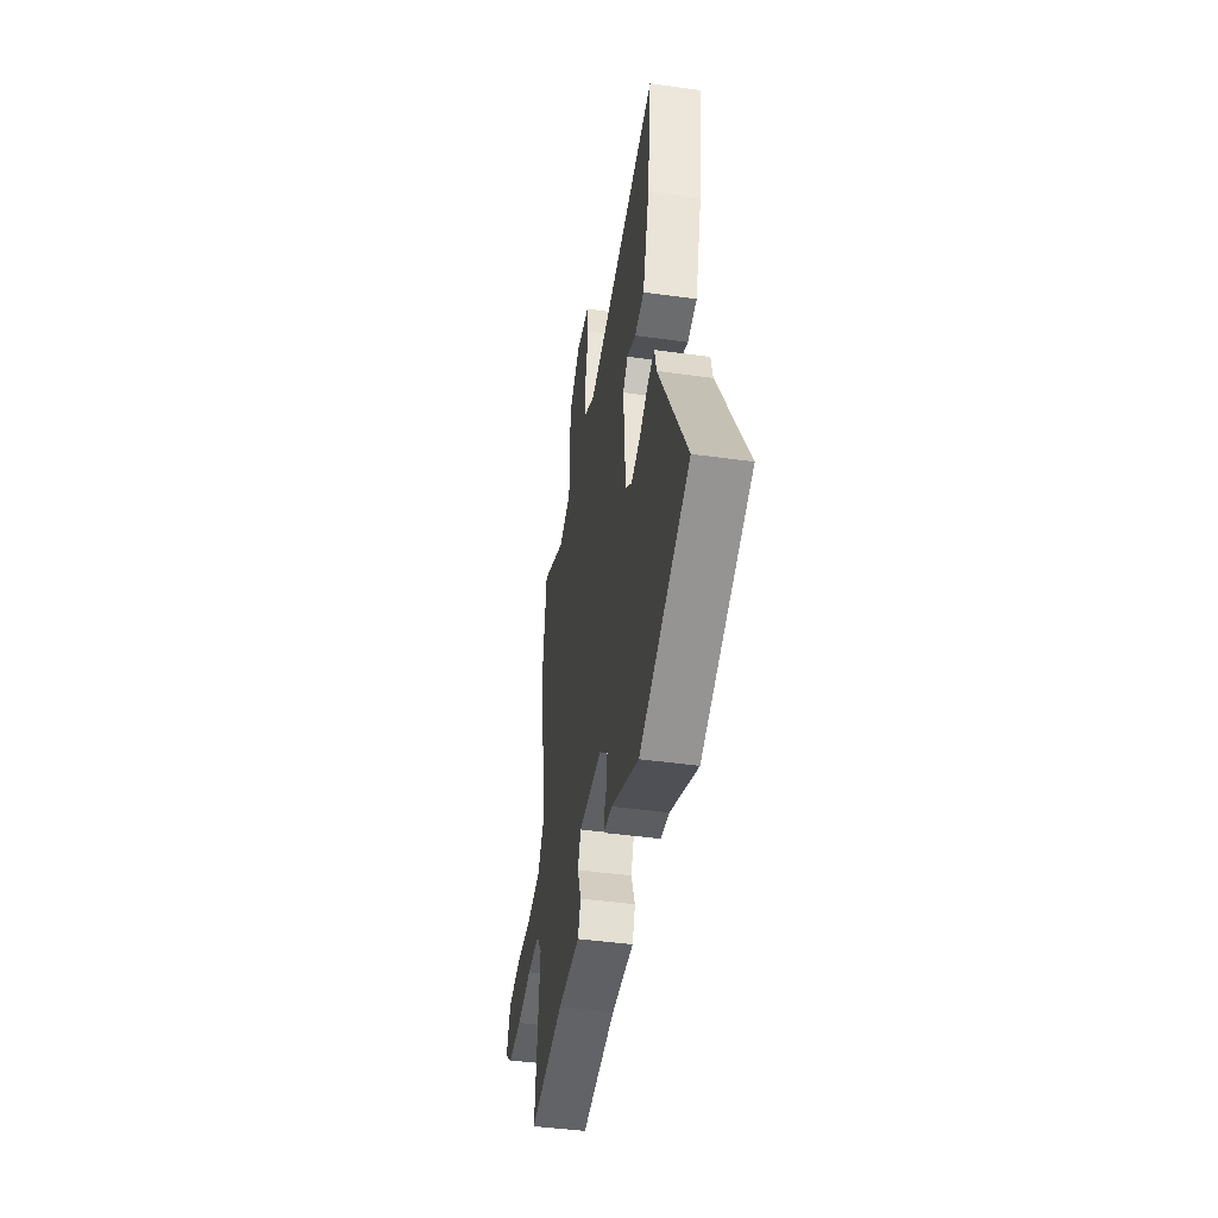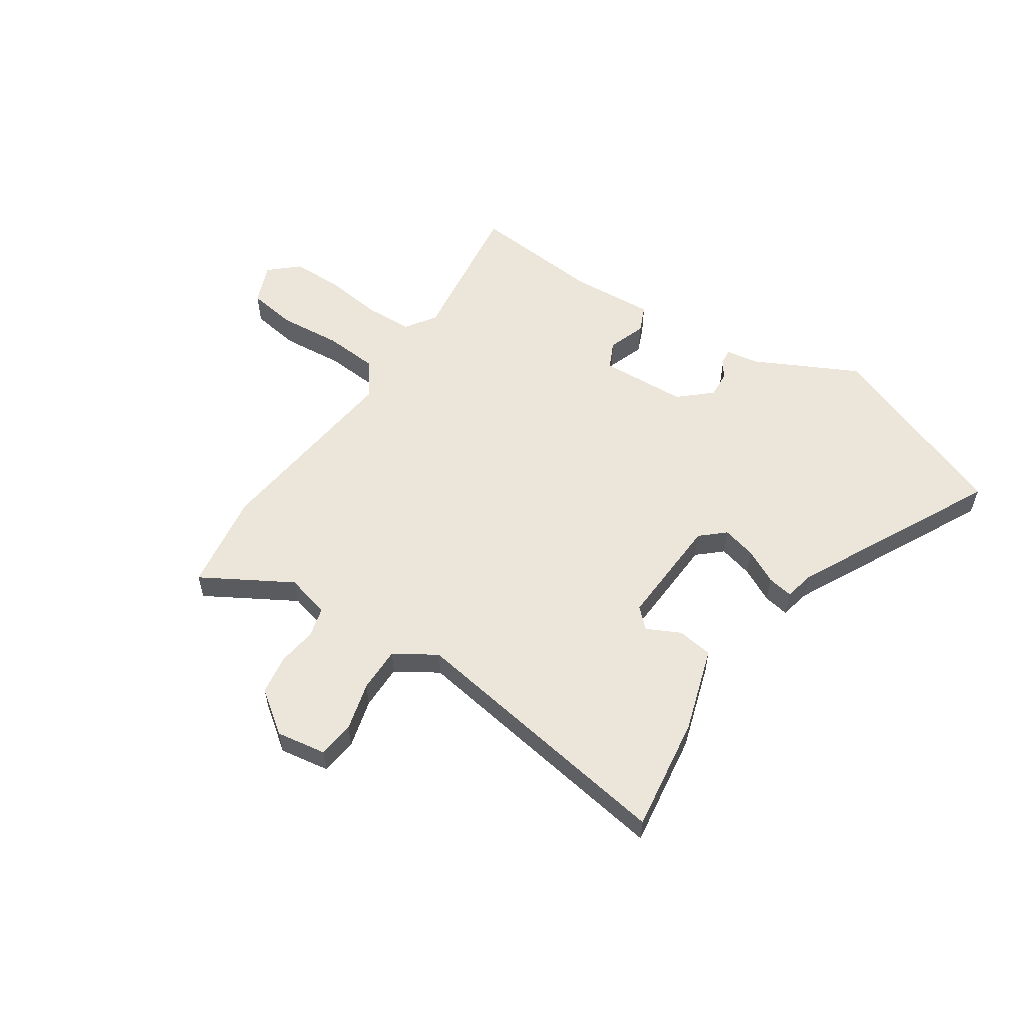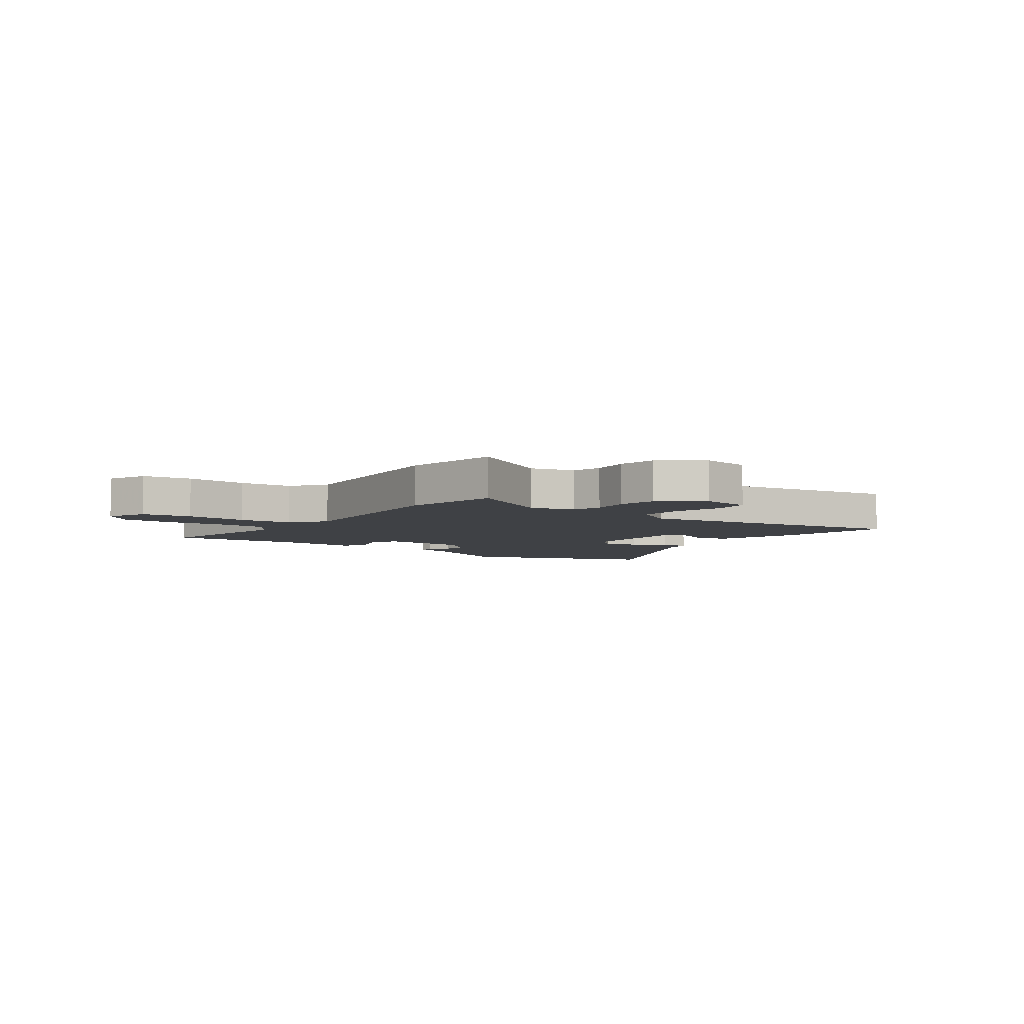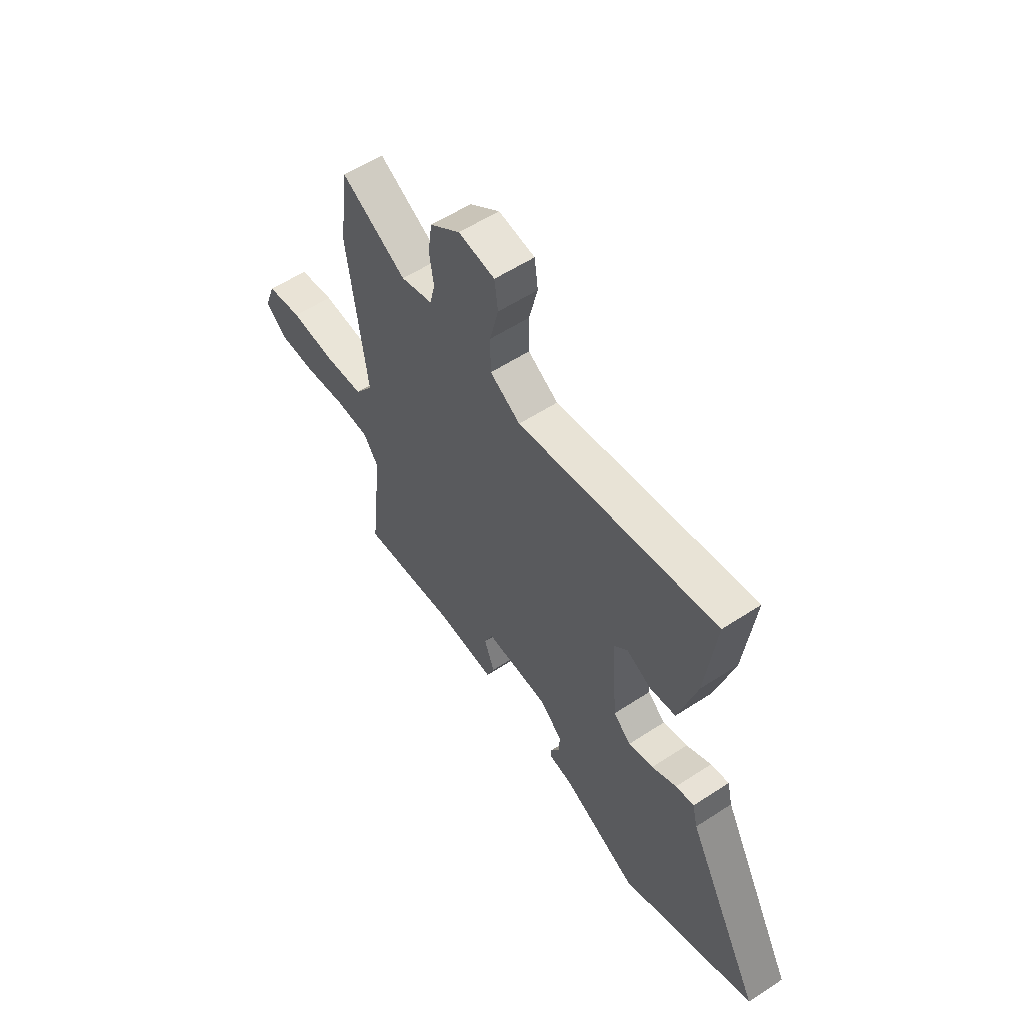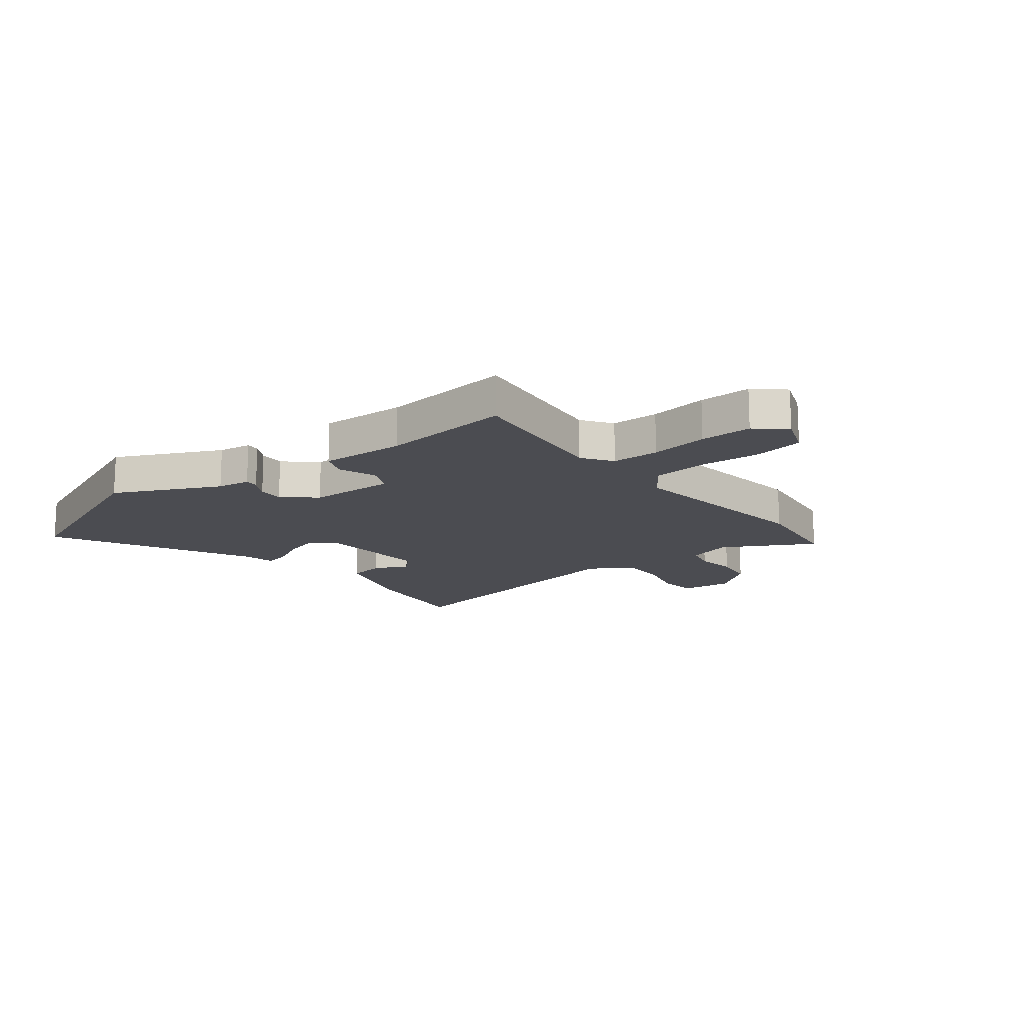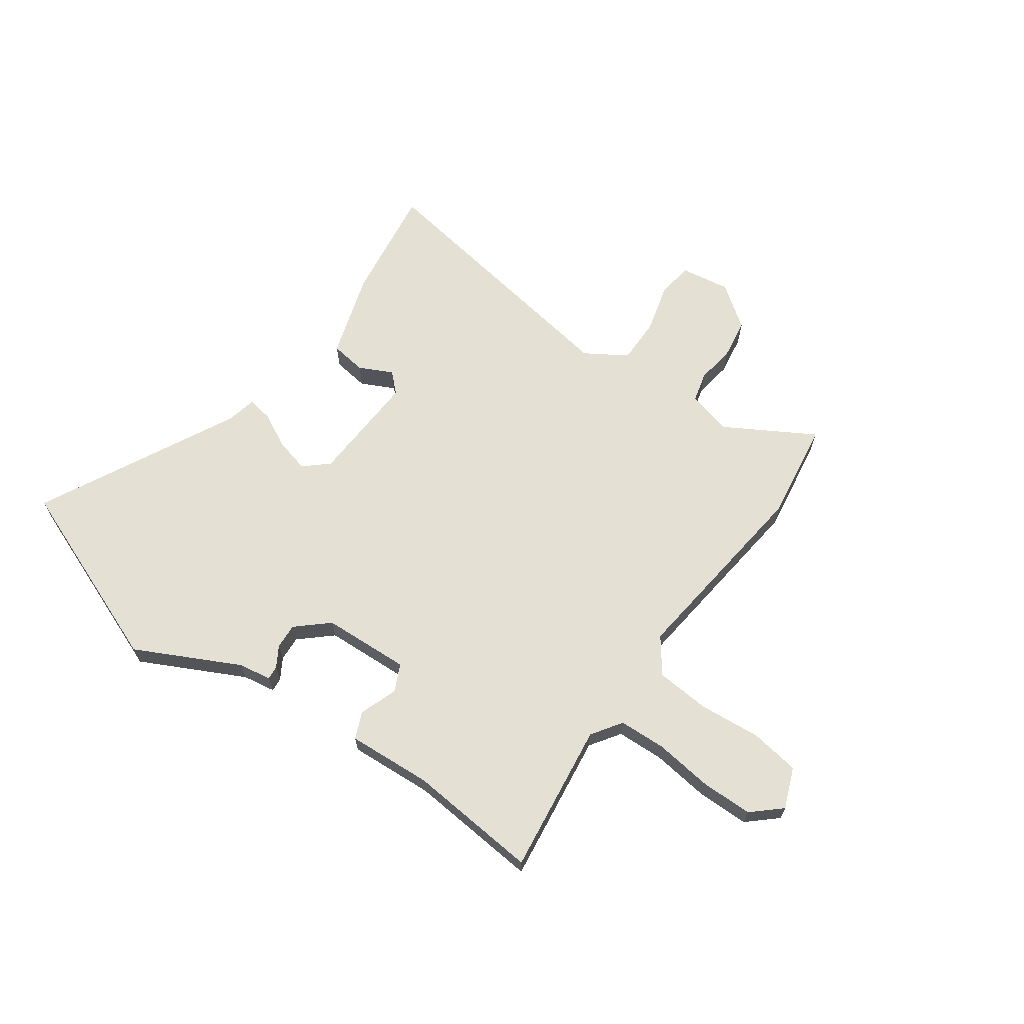
<metadata>
{"format":"obj","ext":"obj","renderer":"f3d","projection":"perspective","resolution":1024,"background":"white","views":[{"elev":-44.8,"azim":80.8,"up":"+Z"},{"elev":56.7,"azim":32.7,"up":"+Y"},{"elev":-5.3,"azim":-37.6,"up":"+Y"},{"elev":56.9,"azim":55.7,"up":"+Z"},{"elev":-15.5,"azim":-142.0,"up":"+Y"},{"elev":66.1,"azim":-145.5,"up":"+Y"}]}
</metadata>
<code>
v -0.495 0.07 -0.482
v -0.464 0.07 -0.207
v -0.502 0.07 -0.153
v -0.588 0.07 -0.151
v -0.693 0.07 -0.166
v -0.787 0.07 -0.167
v -0.84 0.07 -0.121
v -0.812 0.07 -0.047
v -0.723 0.07 -0.032
v -0.61 0.07 -0.04
v -0.512 0.07 -0.031
v -0.466 0.07 0.033
v -0.514 0.07 0.393
v -0.49 0.07 0.573
v -0.327 0.07 0.482
v -0.247 0.07 0.505
v -0.234 0.07 0.559
v -0.245 0.07 0.63
v -0.235 0.07 0.702
v -0.159 0.07 0.76
v -0.068 0.07 0.747
v -0.059 0.07 0.681
v -0.081 0.07 0.592
v -0.08 0.07 0.51
v -0.004 0.07 0.464
v 0.493 0.07 0.551
v 0.467 0.07 0.341
v 0.421 0.07 0.186
v 0.356 0.07 0.176
v 0.295 0.07 0.205
v 0.261 0.07 0.171
v 0.275 0.07 -0.031
v 0.319 0.07 -0.069
v 0.381 0.07 -0.052
v 0.443 0.07 -0.019
v 0.489 0.07 -0.01
v 0.502 0.07 -0.065
v 0.691 0.07 -0.422
v 0.351 0.07 -0.561
v 0.162 0.07 -0.47
v 0.102 0.07 -0.461
v 0.104 0.07 -0.436
v 0.126 0.07 -0.398
v 0.128 0.07 -0.352
v 0.07 0.07 -0.302
v -0.088 0.07 -0.297
v -0.11 0.07 -0.347
v -0.084 0.07 -0.415
v -0.104 0.07 -0.464
v -0.258 0.07 -0.457
v -0.495 0 -0.482
v -0.464 0 -0.207
v -0.502 0 -0.153
v -0.588 0 -0.151
v -0.693 0 -0.166
v -0.787 0 -0.167
v -0.84 0 -0.121
v -0.812 0 -0.047
v -0.723 0 -0.032
v -0.61 0 -0.04
v -0.512 0 -0.031
v -0.466 0 0.033
v -0.514 0 0.393
v -0.49 0 0.573
v -0.327 0 0.482
v -0.247 0 0.505
v -0.234 0 0.559
v -0.245 0 0.63
v -0.235 0 0.702
v -0.159 0 0.76
v -0.068 0 0.747
v -0.059 0 0.681
v -0.081 0 0.592
v -0.08 0 0.51
v -0.004 0 0.464
v 0.493 0 0.551
v 0.467 0 0.341
v 0.421 0 0.186
v 0.356 0 0.176
v 0.295 0 0.205
v 0.261 0 0.171
v 0.275 0 -0.031
v 0.319 0 -0.069
v 0.381 0 -0.052
v 0.443 0 -0.019
v 0.489 0 -0.01
v 0.502 0 -0.065
v 0.691 0 -0.422
v 0.351 0 -0.561
v 0.162 0 -0.47
v 0.102 0 -0.461
v 0.104 0 -0.436
v 0.126 0 -0.398
v 0.128 0 -0.352
v 0.07 0 -0.302
v -0.088 0 -0.297
v -0.11 0 -0.347
v -0.084 0 -0.415
v -0.104 0 -0.464
v -0.258 0 -0.457
f 47 48 49 50
f 50 1 2
f 47 50 2
f 46 47 2
f 45 46 2 3
f 40 41 42 43
f 40 43 44
f 39 40 44
f 38 39 44
f 37 38 44
f 37 44 45
f 36 37 45
f 35 36 45
f 34 35 45
f 28 29 30
f 27 28 30
f 26 27 30
f 25 26 30
f 24 25 30 31
f 21 22 23
f 20 21 23
f 19 20 23
f 18 19 23
f 17 18 23
f 16 17 23 24
f 24 31 32
f 16 24 32
f 15 16 32
f 15 32 33
f 14 15 33
f 13 14 33
f 12 13 33
f 8 9 10
f 7 8 10
f 6 7 10
f 5 6 10
f 4 5 10
f 3 4 10 11
f 33 34 45
f 12 33 45
f 11 12 45
f 3 11 45
f 100 99 98 97
f 52 51 100
f 52 100 97
f 52 97 96
f 53 52 96 95
f 93 92 91 90
f 94 93 90
f 94 90 89
f 94 89 88
f 94 88 87
f 95 94 87
f 95 87 86
f 95 86 85
f 95 85 84
f 80 79 78
f 80 78 77
f 80 77 76
f 80 76 75
f 81 80 75 74
f 73 72 71
f 73 71 70
f 73 70 69
f 73 69 68
f 73 68 67
f 74 73 67 66
f 82 81 74
f 82 74 66
f 82 66 65
f 83 82 65
f 83 65 64
f 83 64 63
f 83 63 62
f 60 59 58
f 60 58 57
f 60 57 56
f 60 56 55
f 60 55 54
f 61 60 54 53
f 95 84 83
f 95 83 62
f 95 62 61
f 95 61 53
f 1 51 52 2
f 2 52 53 3
f 3 53 54 4
f 4 54 55 5
f 5 55 56 6
f 6 56 57 7
f 7 57 58 8
f 8 58 59 9
f 9 59 60 10
f 10 60 61 11
f 11 61 62 12
f 12 62 63 13
f 13 63 64 14
f 14 64 65 15
f 15 65 66 16
f 16 66 67 17
f 17 67 68 18
f 18 68 69 19
f 19 69 70 20
f 20 70 71 21
f 21 71 72 22
f 22 72 73 23
f 23 73 74 24
f 24 74 75 25
f 25 75 76 26
f 26 76 77 27
f 27 77 78 28
f 28 78 79 29
f 29 79 80 30
f 30 80 81 31
f 31 81 82 32
f 32 82 83 33
f 33 83 84 34
f 34 84 85 35
f 35 85 86 36
f 36 86 87 37
f 37 87 88 38
f 38 88 89 39
f 39 89 90 40
f 40 90 91 41
f 41 91 92 42
f 42 92 93 43
f 43 93 94 44
f 44 94 95 45
f 45 95 96 46
f 46 96 97 47
f 47 97 98 48
f 48 98 99 49
f 49 99 100 50
f 50 100 51 1

</code>
